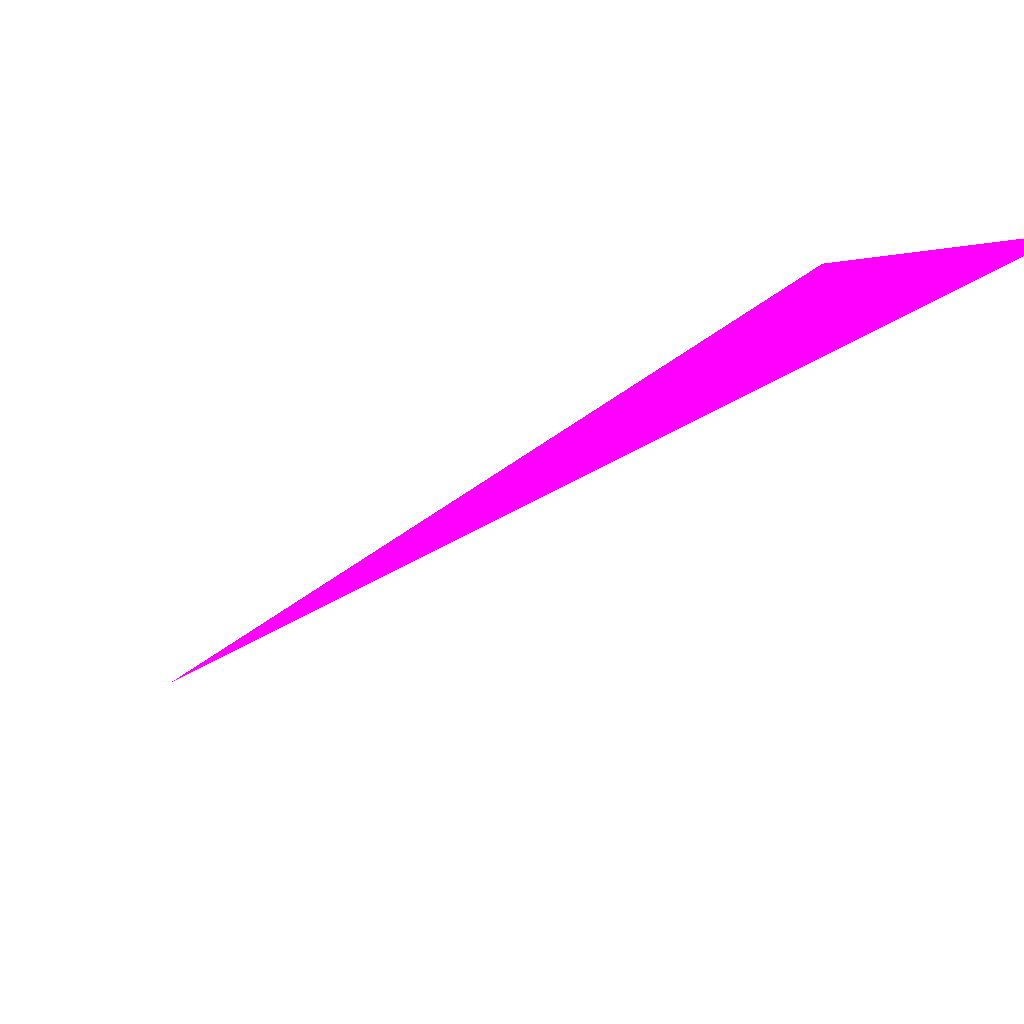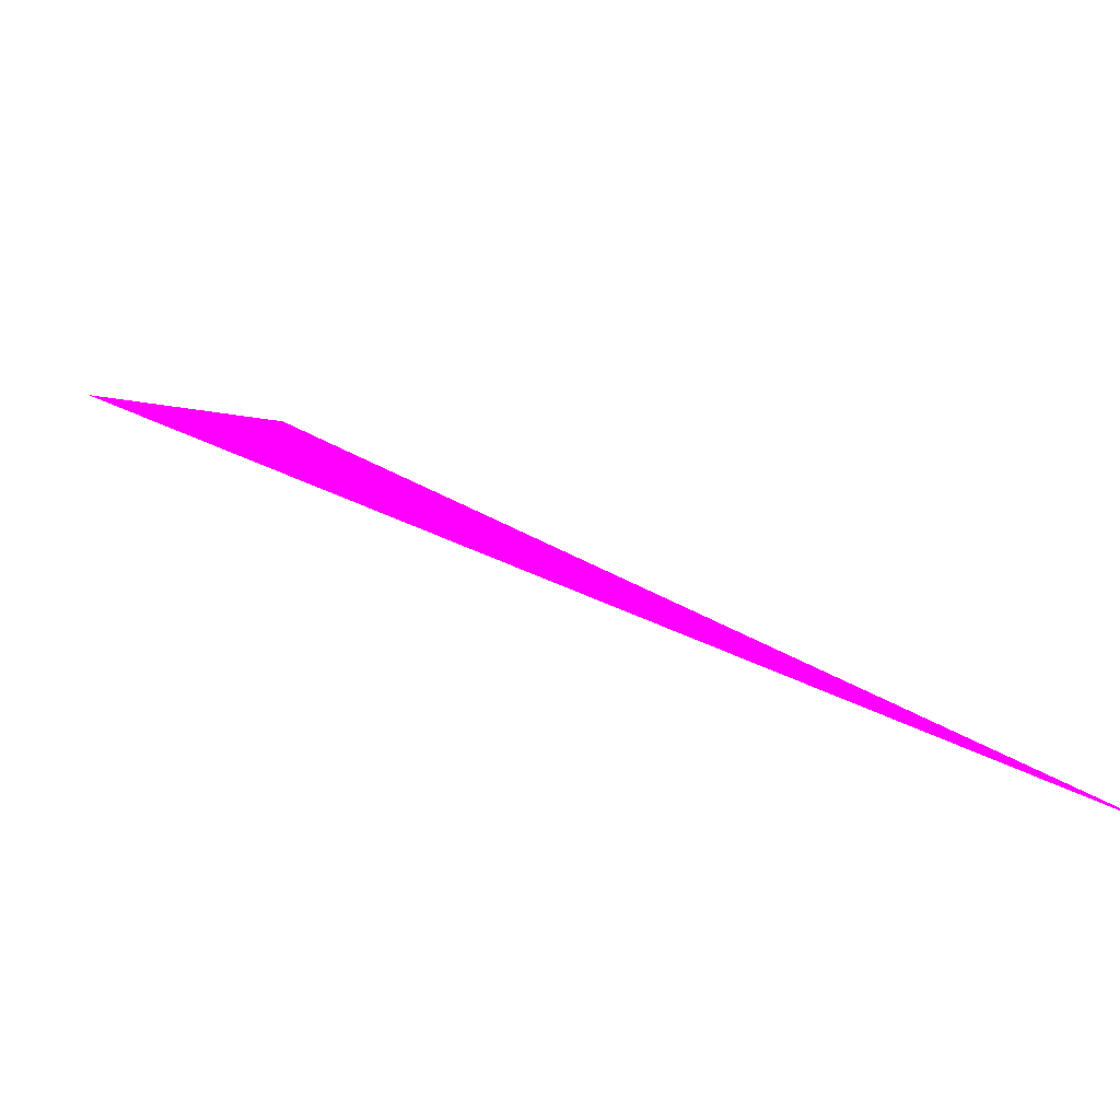
<metadata>
{"format":"obj","ext":"obj","renderer":"f3d","projection":"perspective","resolution":1024,"background":"white","views":[{"elev":24.8,"azim":-40.2,"up":"+Z"},{"elev":-28.3,"azim":132.7,"up":"+Z"}]}
</metadata>
<code>
o geometry_0
v 6.125e+05 5.855e+06 657.9 1 0 1
v 6.125e+05 5.855e+06 664 1 0 1
v 6.125e+05 5.855e+06 664 1 0 1
f 1 2 3
f 1 3 2

</code>
